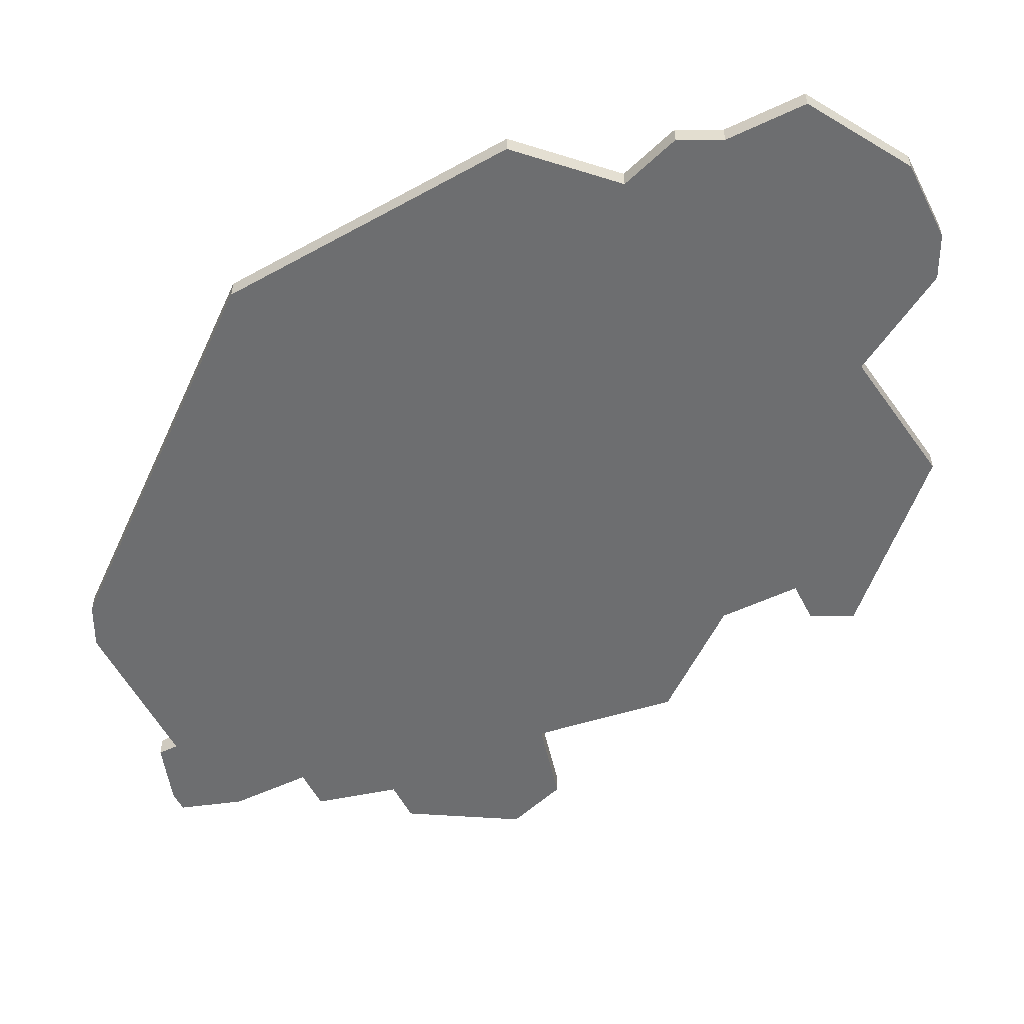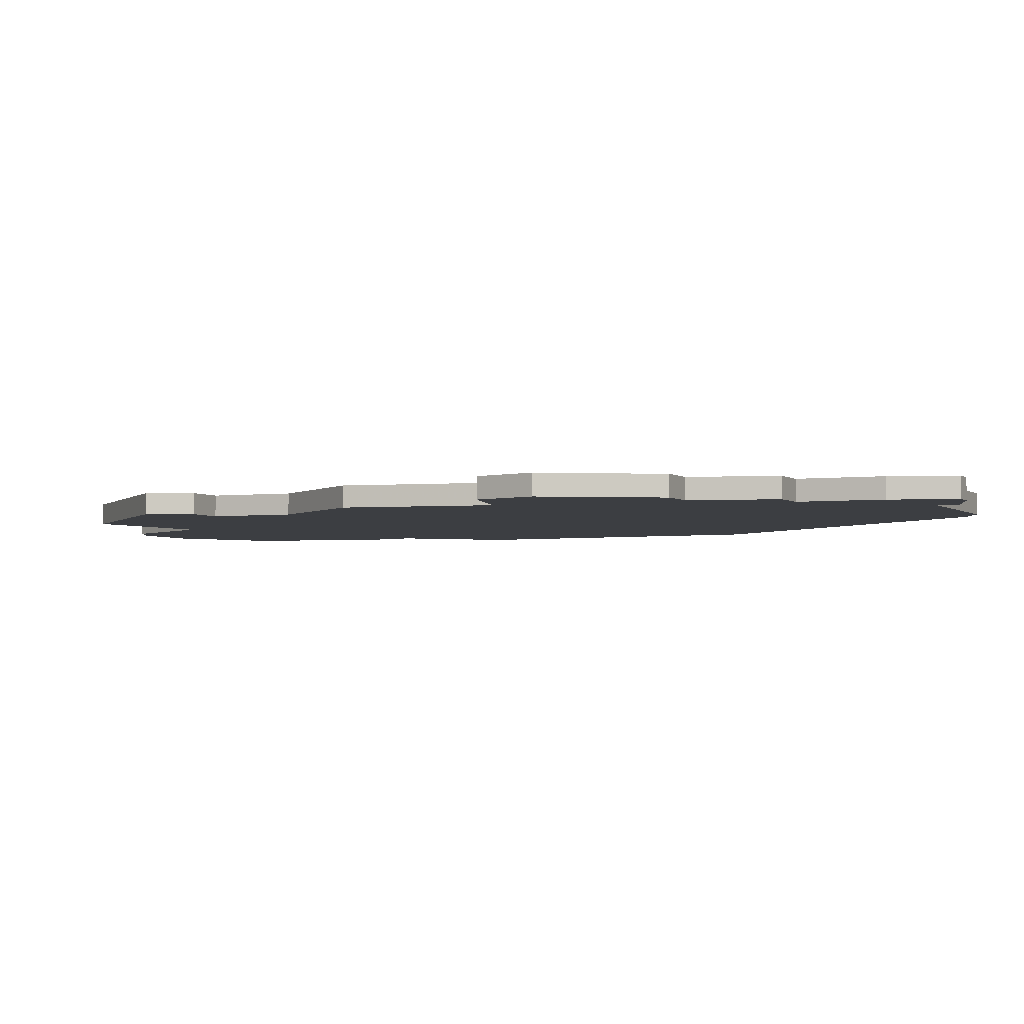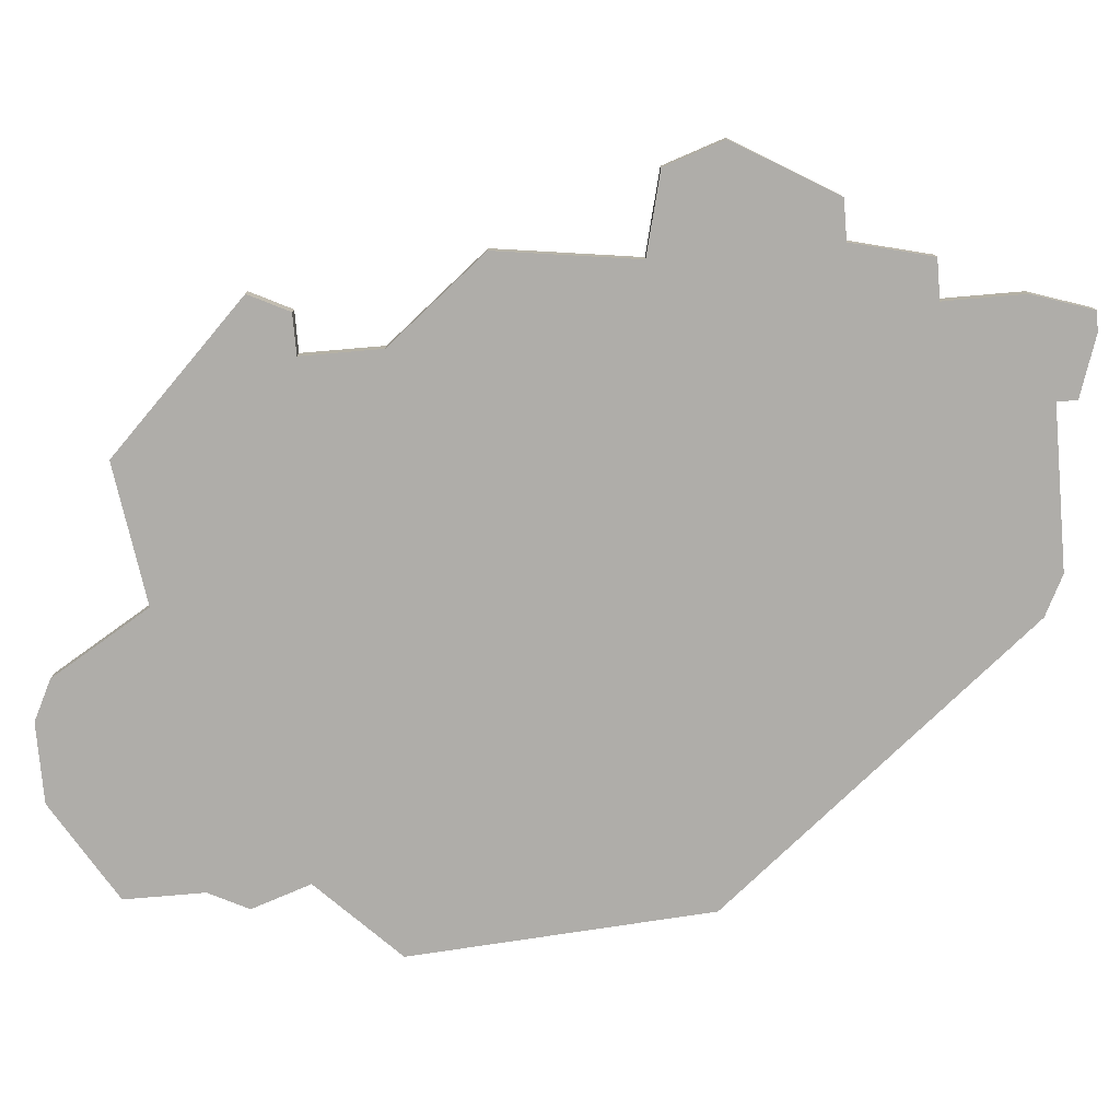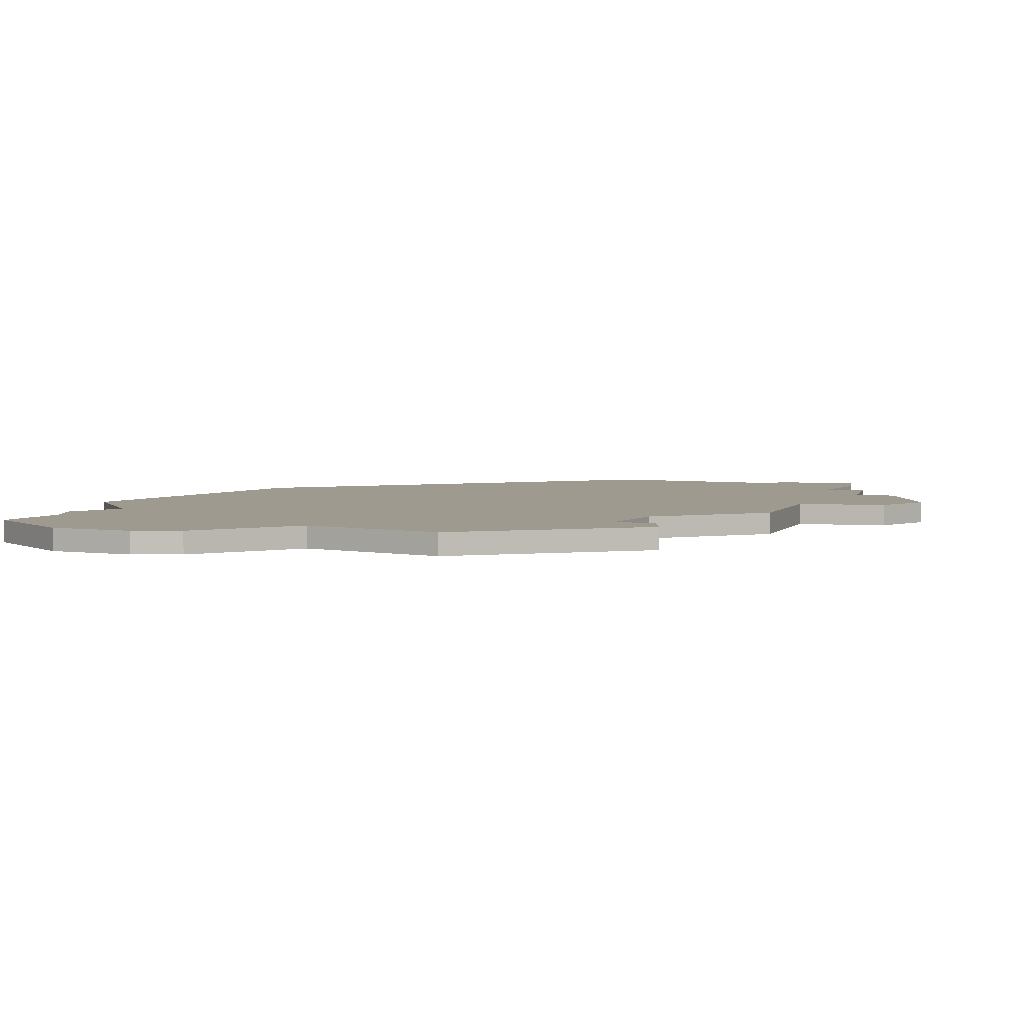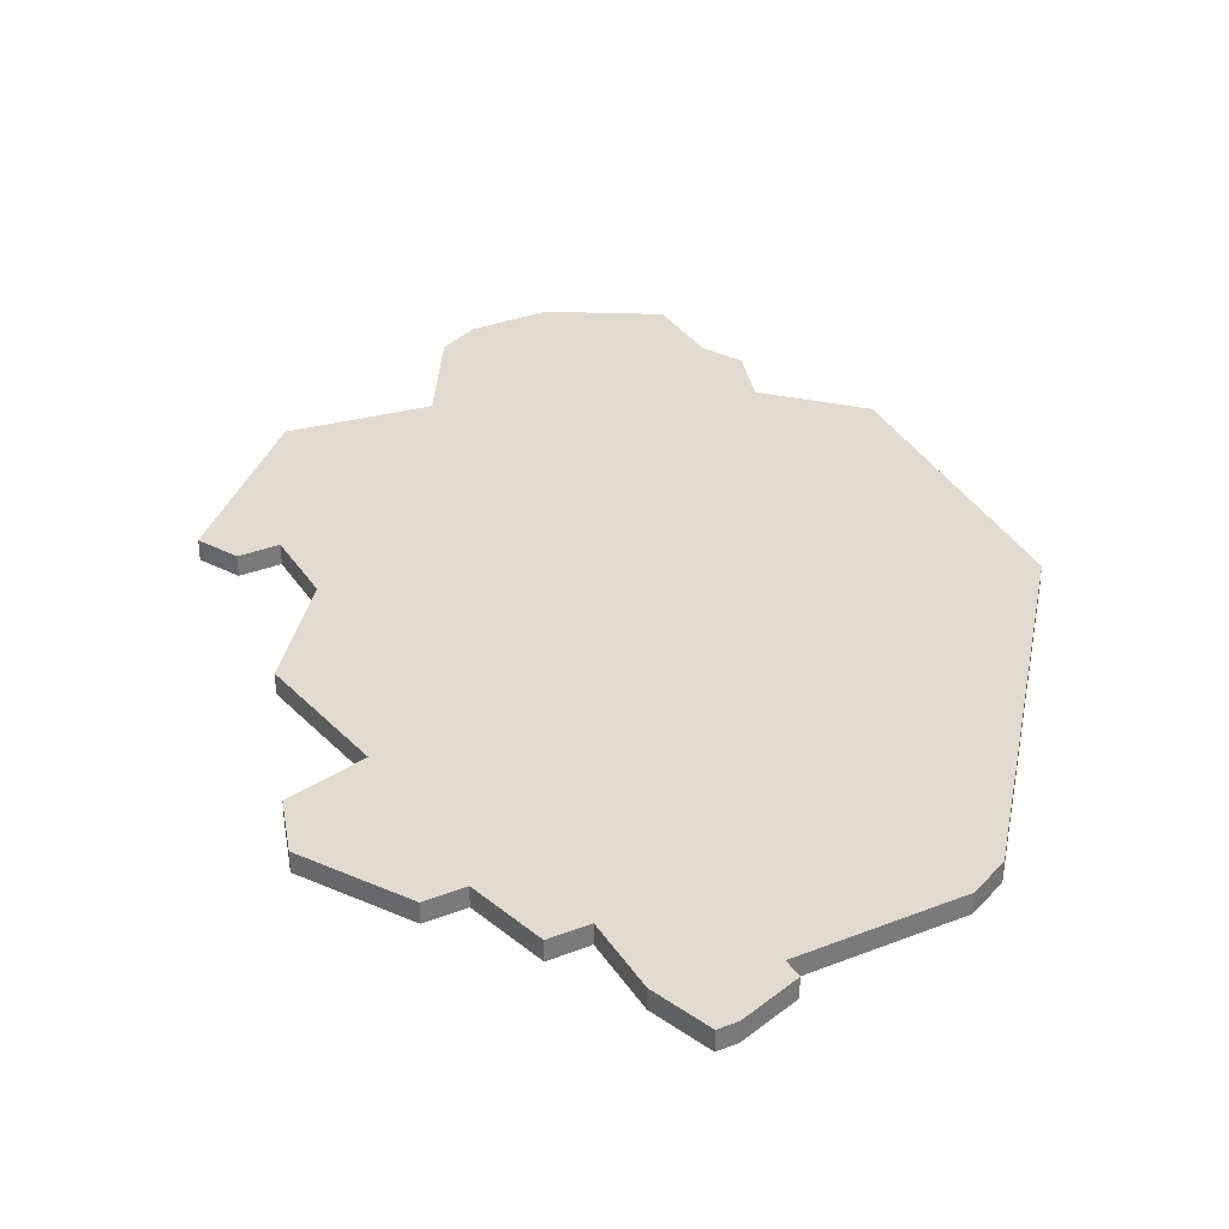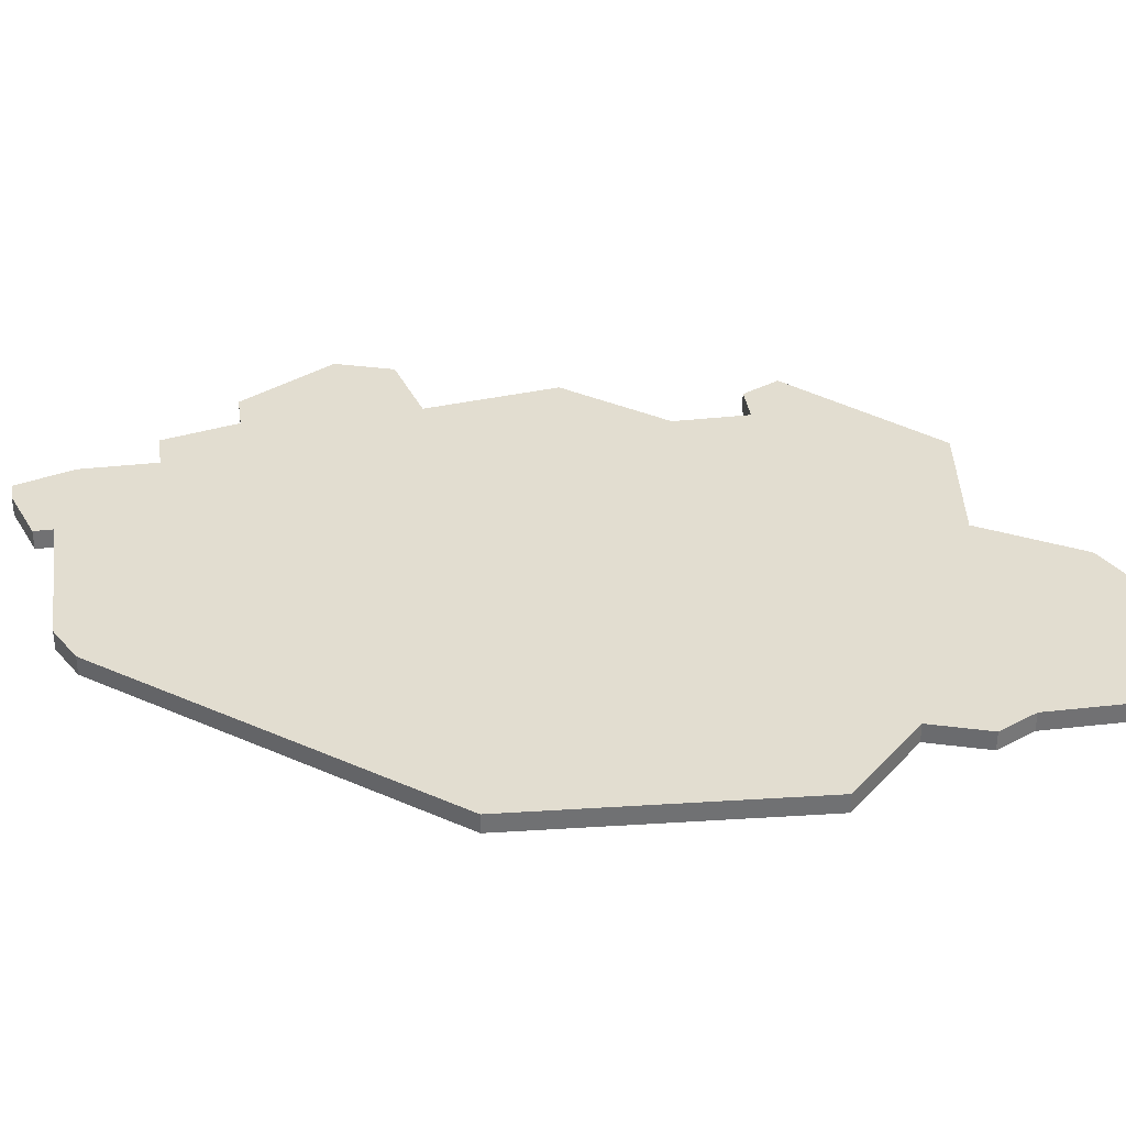
<metadata>
{"format":"obj","ext":"obj","renderer":"f3d","projection":"perspective","resolution":1024,"background":"white","views":[{"elev":-54.2,"azim":116.6,"up":"+Z"},{"elev":-3.2,"azim":-66.4,"up":"+Z"},{"elev":-77.3,"azim":-85.1,"up":"+Z"},{"elev":3.7,"azim":-153.6,"up":"+Z"},{"elev":33.4,"azim":-28.2,"up":"+Z"},{"elev":35.1,"azim":81.4,"up":"+Z"}]}
</metadata>
<code>
v 4803 -569 0
v 4804 -571 0
v 4806 -571 0
v 4806 -575 0
v 4802 -580 0
v 4803 -587 0
v 4799 -588 0
v 4798 -591 0
v 4801 -596 0
v 4803 -596 0
v 4804 -600 0
v 4806 -600 0
v 4806 -604 0
v 4807 -607 0
v 4808 -607 0
v 4811 -606 0
v 4811 -605 0
v 4819 -605 0
v 4821 -604 0
v 4834 -588 0
v 4835 -573 0
v 4831 -569 0
v 4832 -566 0
v 4831 -564 0
v 4831 -560 0
v 4826 -557 0
v 4822 -557 0
v 4820 -558 0
v 4817 -563 0
v 4810 -562 0
v 4803 -569 1
v 4804 -571 1
v 4806 -571 1
v 4806 -575 1
v 4802 -580 1
v 4803 -587 1
v 4799 -588 1
v 4798 -591 1
v 4801 -596 1
v 4803 -596 1
v 4804 -600 1
v 4806 -600 1
v 4806 -604 1
v 4807 -607 1
v 4808 -607 1
v 4811 -606 1
v 4811 -605 1
v 4819 -605 1
v 4821 -604 1
v 4834 -588 1
v 4835 -573 1
v 4831 -569 1
v 4832 -566 1
v 4831 -564 1
v 4831 -560 1
v 4826 -557 1
v 4822 -557 1
v 4820 -558 1
v 4817 -563 1
v 4810 -562 1
f 2 1 30
f 6 5 4
f 8 7 6
f 10 9 8
f 12 11 10
f 14 13 12
f 16 15 14
f 19 18 17
f 21 20 19
f 24 23 22
f 26 25 24
f 28 27 26
f 2 30 29
f 10 8 6
f 16 14 12
f 21 19 17
f 26 24 22
f 29 28 26
f 3 2 29
f 10 6 4
f 16 12 10
f 22 21 17
f 29 26 22
f 4 3 29
f 16 10 4
f 29 22 17
f 17 16 4
f 4 29 17
f 60 31 32
f 34 35 36
f 36 37 38
f 38 39 40
f 40 41 42
f 42 43 44
f 44 45 46
f 47 48 49
f 49 50 51
f 52 53 54
f 54 55 56
f 56 57 58
f 59 60 32
f 36 38 40
f 42 44 46
f 47 49 51
f 52 54 56
f 56 58 59
f 59 32 33
f 34 36 40
f 40 42 46
f 47 51 52
f 52 56 59
f 59 33 34
f 34 40 46
f 47 52 59
f 34 46 47
f 47 59 34
f 32 31 2
f 2 31 1
f 33 32 3
f 3 32 2
f 34 33 4
f 4 33 3
f 35 34 5
f 5 34 4
f 36 35 6
f 6 35 5
f 37 36 7
f 7 36 6
f 38 37 8
f 8 37 7
f 39 38 9
f 9 38 8
f 40 39 10
f 10 39 9
f 41 40 11
f 11 40 10
f 42 41 12
f 12 41 11
f 43 42 13
f 13 42 12
f 44 43 14
f 14 43 13
f 45 44 15
f 15 44 14
f 46 45 16
f 16 45 15
f 47 46 17
f 17 46 16
f 48 47 18
f 18 47 17
f 49 48 19
f 19 48 18
f 50 49 20
f 20 49 19
f 51 50 21
f 21 50 20
f 52 51 22
f 22 51 21
f 53 52 23
f 23 52 22
f 54 53 24
f 24 53 23
f 55 54 25
f 25 54 24
f 56 55 26
f 26 55 25
f 57 56 27
f 27 56 26
f 58 57 28
f 28 57 27
f 59 58 29
f 29 58 28
f 31 60 1
f 1 60 30
f 60 59 30
f 30 59 29

</code>
